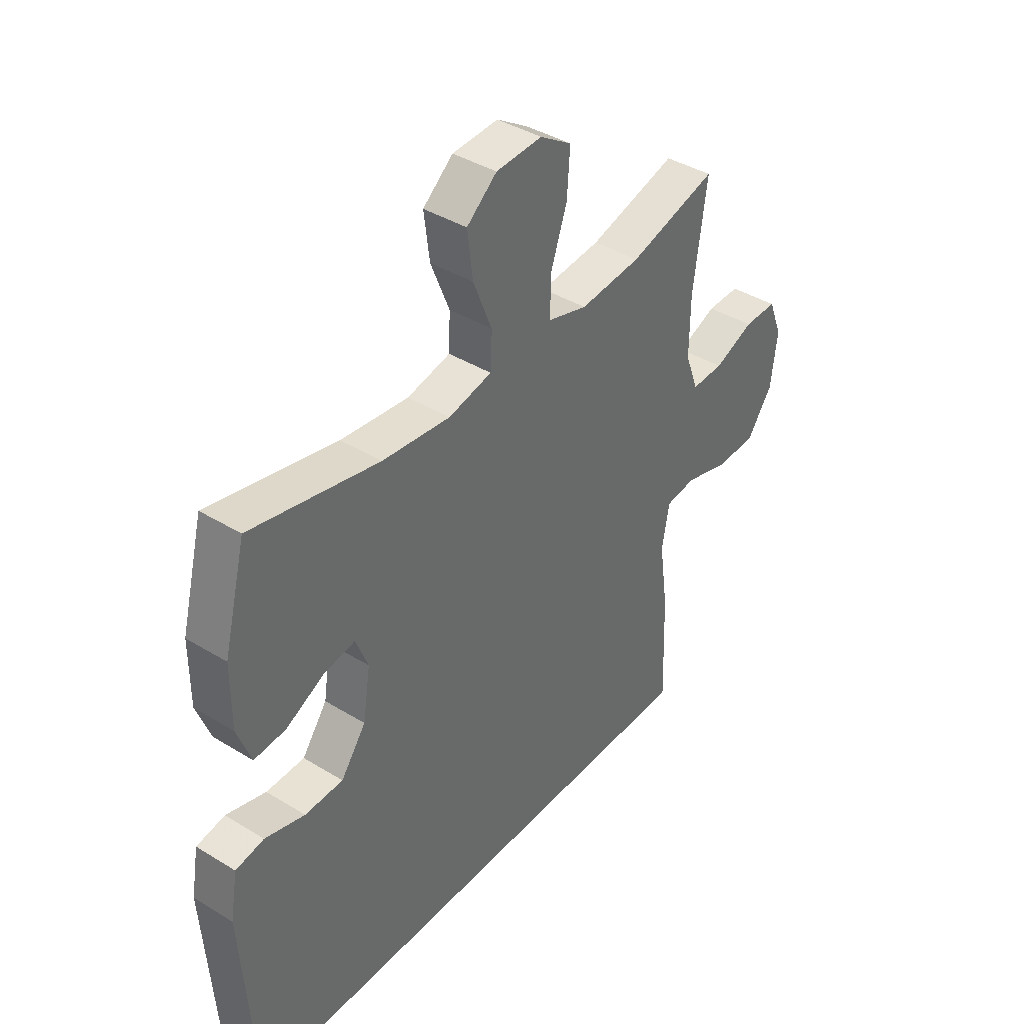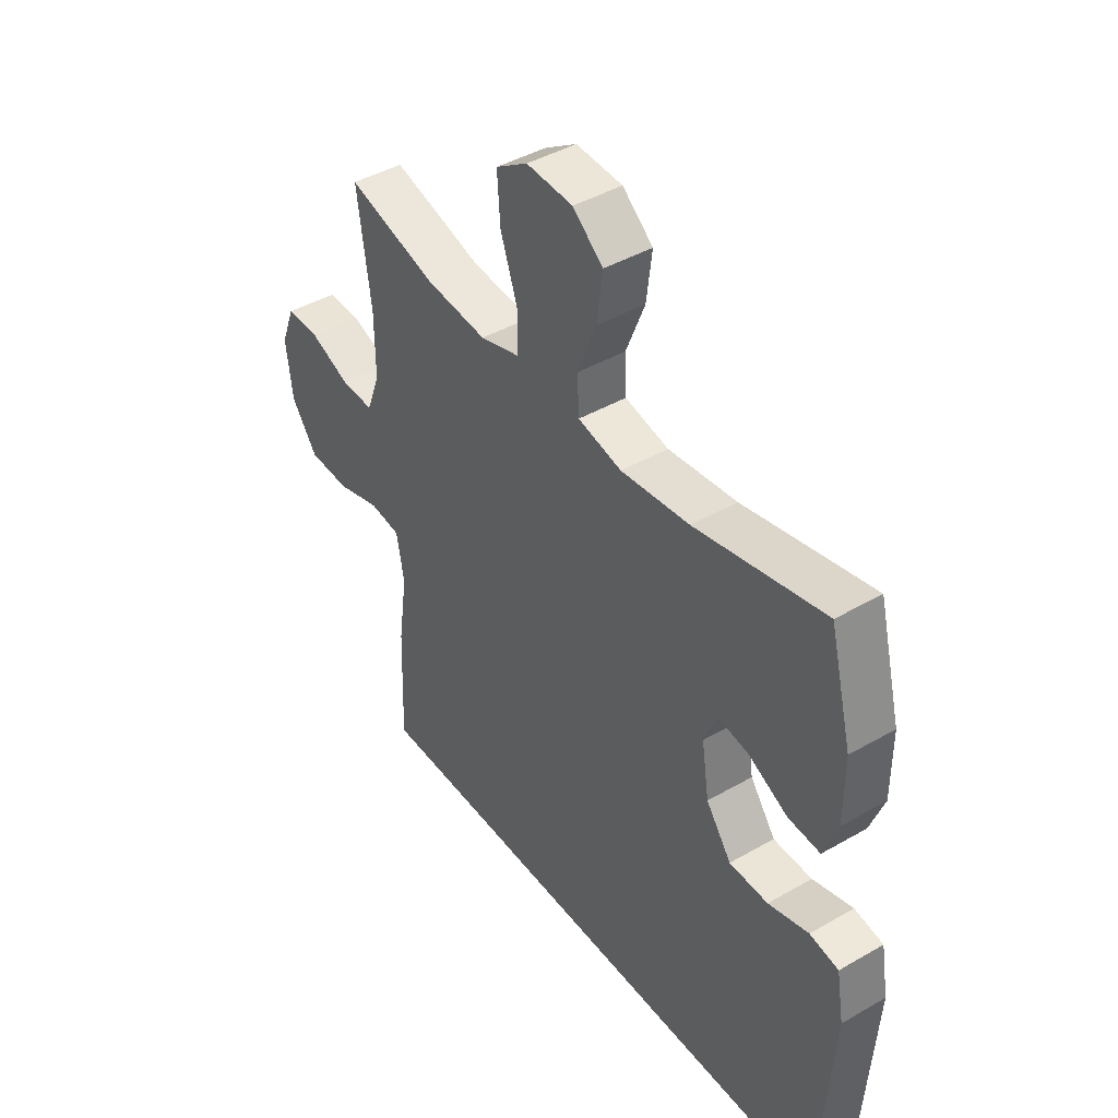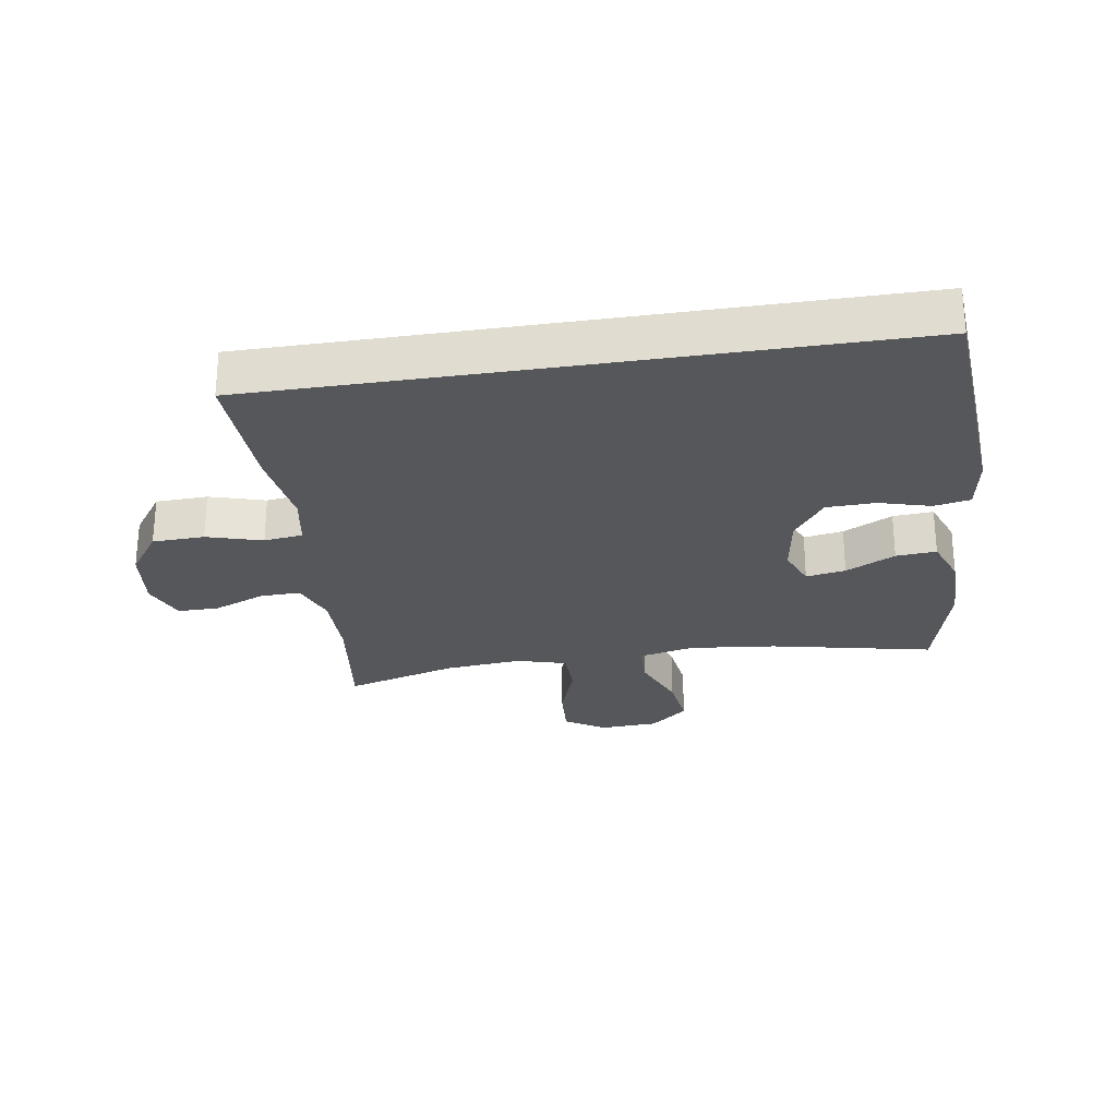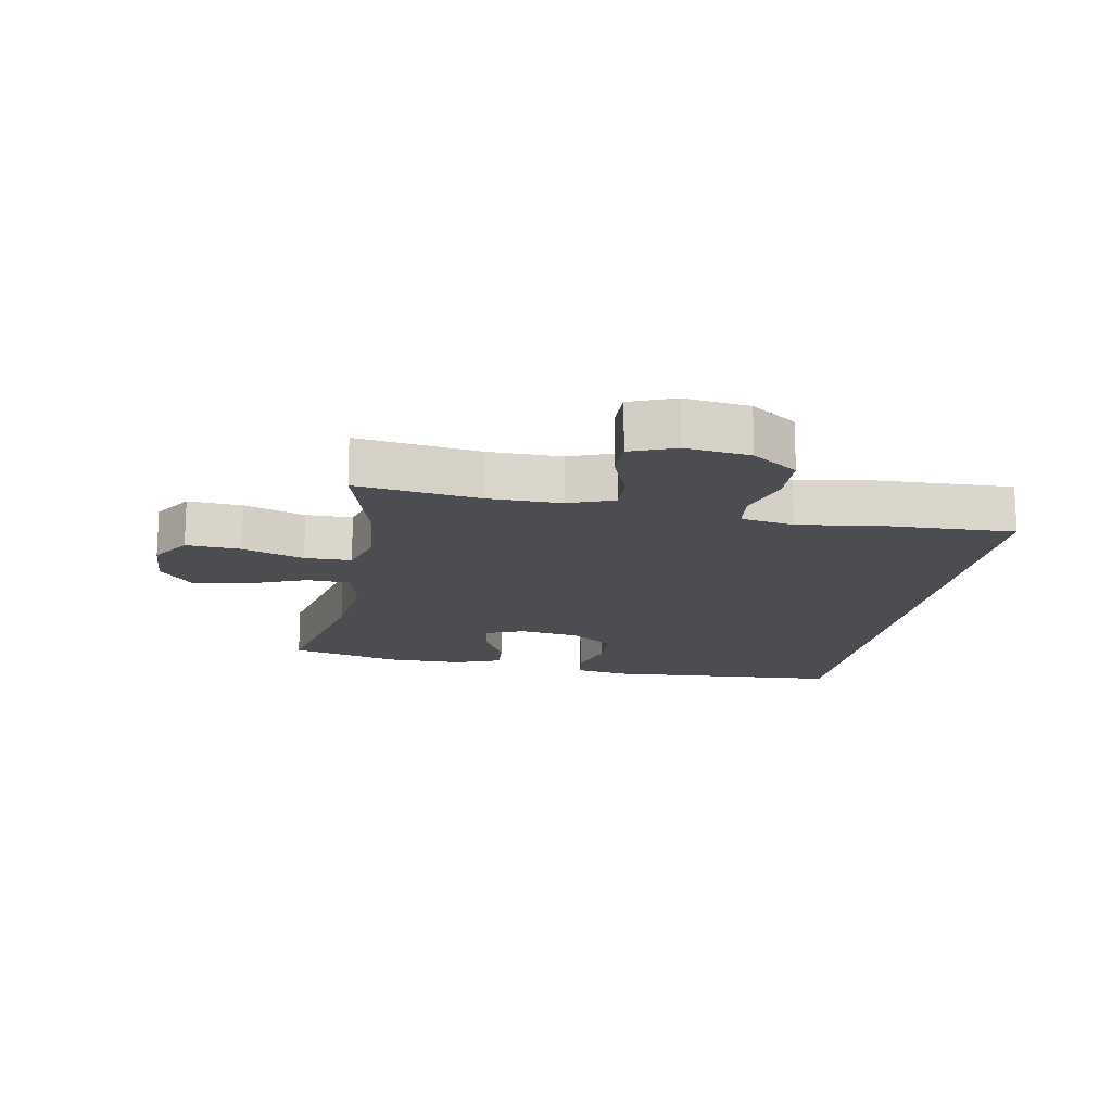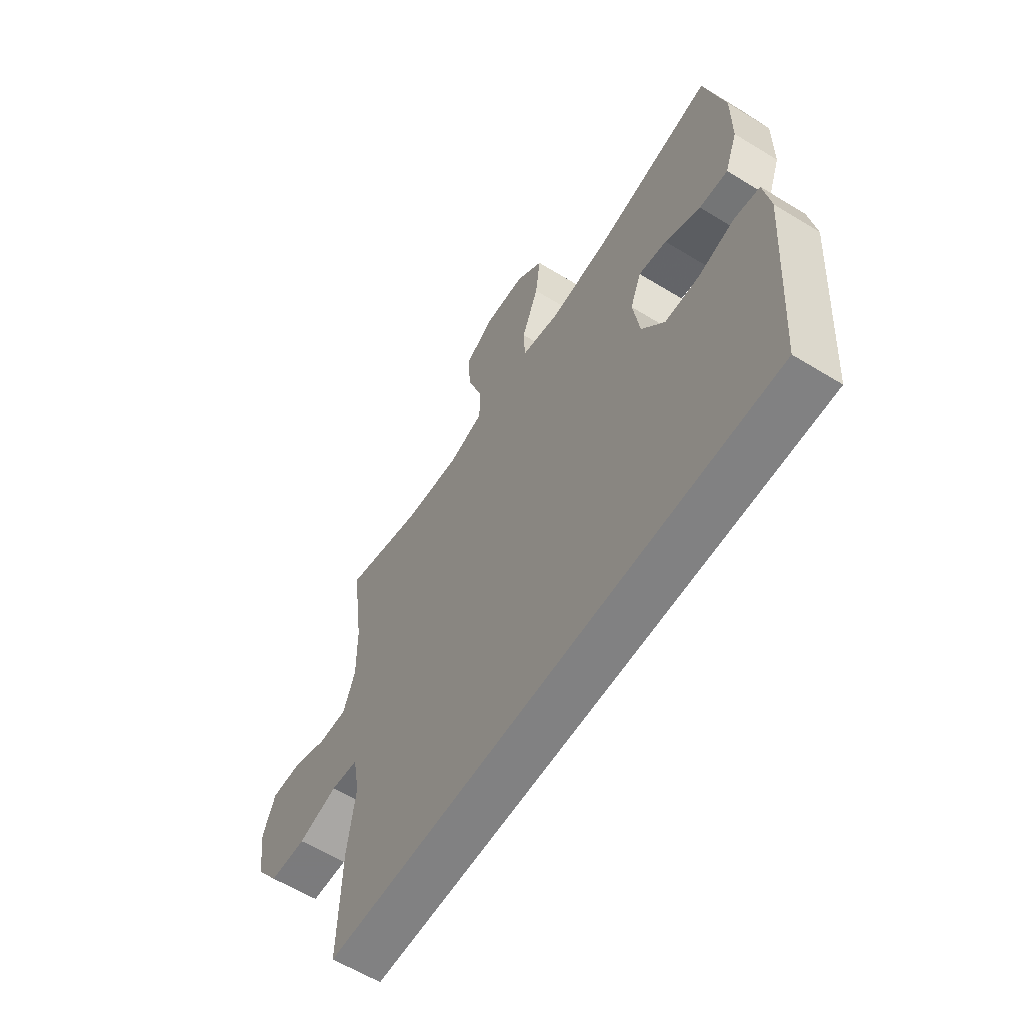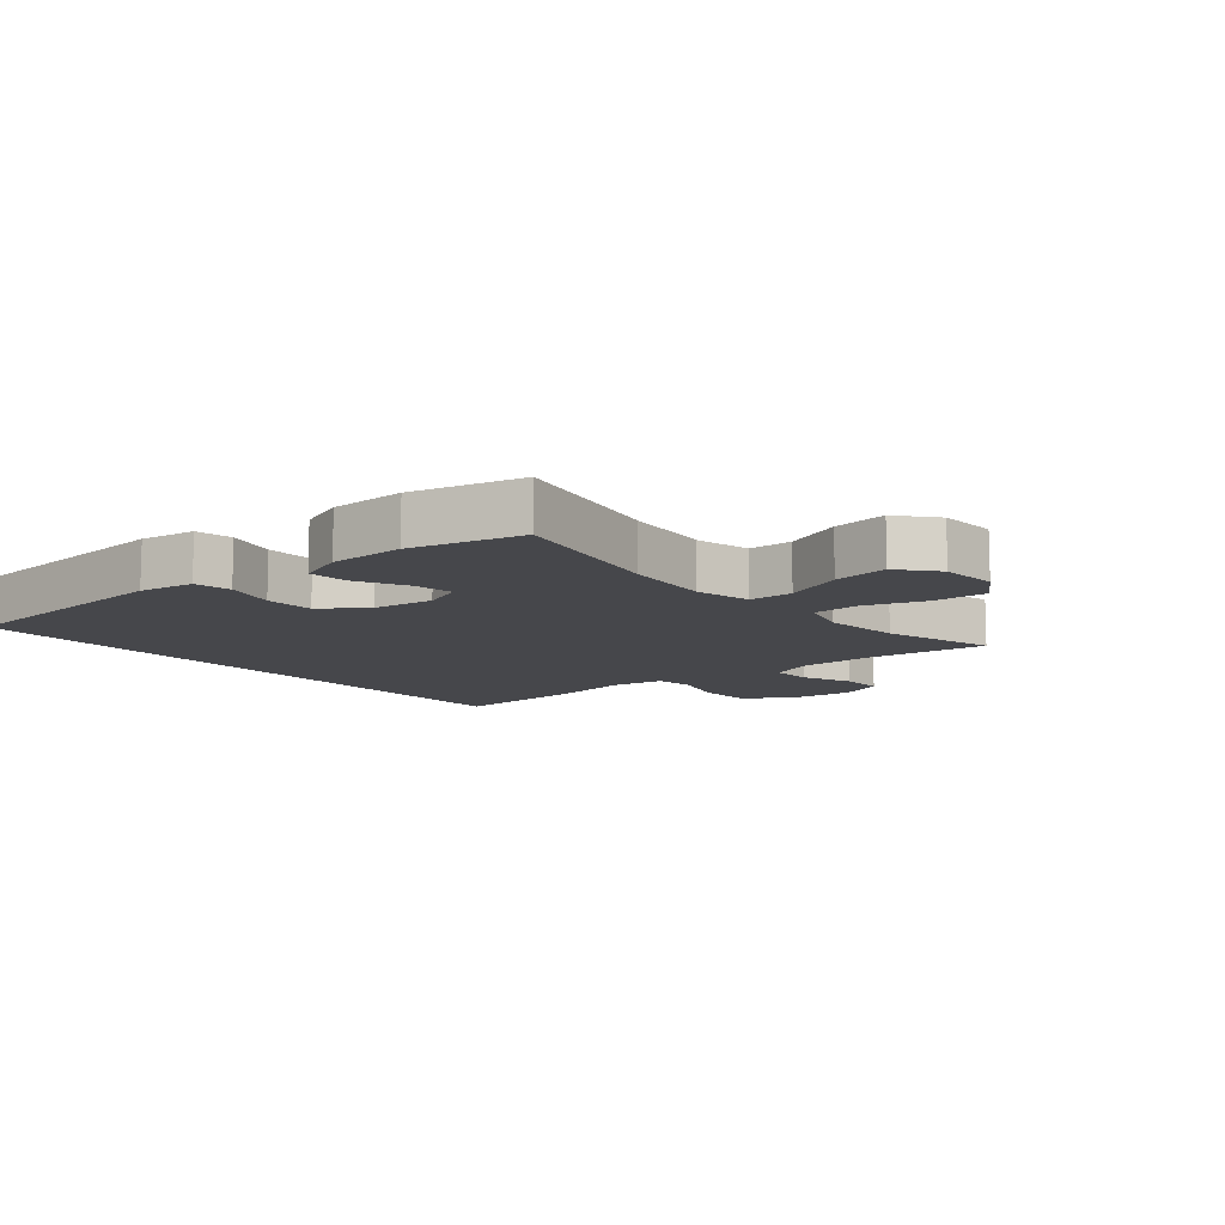
<metadata>
{"format":"obj","ext":"obj","renderer":"f3d","projection":"perspective","resolution":1024,"background":"white","views":[{"elev":40.0,"azim":-52.8,"up":"+Z"},{"elev":42.8,"azim":-124.5,"up":"+Z"},{"elev":-26.7,"azim":-171.0,"up":"+Y"},{"elev":-15.9,"azim":79.7,"up":"+Y"},{"elev":-60.4,"azim":-122.1,"up":"+Z"},{"elev":-10.7,"azim":-49.5,"up":"+Y"}]}
</metadata>
<code>
v -0.558 0.07 -0.5
v -0.584 0.07 -0.123
v -0.569 0.07 -0.035
v -0.511 0.07 -0.024
v -0.43 0.07 -0.047
v -0.352 0.07 -0.045
v -0.301 0.07 0.025
v -0.286 0.07 0.122
v -0.311 0.07 0.185
v -0.374 0.07 0.174
v -0.453 0.07 0.134
v -0.517 0.07 0.129
v -0.545 0.07 0.204
v -0.545 0.07 0.324
v -0.5 0.07 0.5
v -0.241 0.07 0.445
v -0.103 0.07 0.43
v -0.015 0.07 0.45
v -0.012 0.07 0.52
v -0.05 0.07 0.615
v -0.061 0.07 0.703
v 0 0.07 0.754
v 0.093 0.07 0.759
v 0.157 0.07 0.718
v 0.151 0.07 0.632
v 0.117 0.07 0.534
v 0.118 0.07 0.46
v 0.197 0.07 0.437
v 0.321 0.07 0.449
v 0.5 0.07 0.5
v 0.473 0.07 0.304
v 0.472 0.07 0.189
v 0.499 0.07 0.117
v 0.564 0.07 0.119
v 0.645 0.07 0.152
v 0.712 0.07 0.153
v 0.74 0.07 0.082
v 0.727 0.07 -0.021
v 0.675 0.07 -0.094
v 0.592 0.07 -0.097
v 0.504 0.07 -0.071
v 0.442 0.07 -0.079
v 0.427 0.07 -0.163
v 0.445 0.07 -0.291
v 0.452 0.07 -0.5
v -0.558 0 -0.5
v -0.584 0 -0.123
v -0.569 0 -0.035
v -0.511 0 -0.024
v -0.43 0 -0.047
v -0.352 0 -0.045
v -0.301 0 0.025
v -0.286 0 0.122
v -0.311 0 0.185
v -0.374 0 0.174
v -0.453 0 0.134
v -0.517 0 0.129
v -0.545 0 0.204
v -0.545 0 0.324
v -0.5 0 0.5
v -0.241 0 0.445
v -0.103 0 0.43
v -0.015 0 0.45
v -0.012 0 0.52
v -0.05 0 0.615
v -0.061 0 0.703
v 0 0 0.754
v 0.093 0 0.759
v 0.157 0 0.718
v 0.151 0 0.632
v 0.117 0 0.534
v 0.118 0 0.46
v 0.197 0 0.437
v 0.321 0 0.449
v 0.5 0 0.5
v 0.473 0 0.304
v 0.472 0 0.189
v 0.499 0 0.117
v 0.564 0 0.119
v 0.645 0 0.152
v 0.712 0 0.153
v 0.74 0 0.082
v 0.727 0 -0.021
v 0.675 0 -0.094
v 0.592 0 -0.097
v 0.504 0 -0.071
v 0.442 0 -0.079
v 0.427 0 -0.163
v 0.445 0 -0.291
v 0.452 0 -0.5
f 43 44 45 1
f 42 43 1 2
f 41 42 2
f 38 39 40 41
f 34 35 36 37
f 33 34 37 38
f 29 30 31
f 28 29 31 32
f 27 28 32 33
f 23 24 25 26
f 23 26 27
f 22 23 27
f 19 20 21 22
f 18 19 22 27
f 17 18 27 33
f 13 14 15 16
f 10 11 12 13
f 9 10 13 16
f 8 9 16 17
f 2 3 4 5
f 2 5 6
f 41 2 6
f 38 41 6 7
f 17 33 38
f 7 8 17 38
f 46 90 89 88
f 47 46 88 87
f 47 87 86
f 86 85 84 83
f 82 81 80 79
f 83 82 79 78
f 76 75 74
f 77 76 74 73
f 78 77 73 72
f 71 70 69 68
f 72 71 68
f 72 68 67
f 67 66 65 64
f 72 67 64 63
f 78 72 63 62
f 61 60 59 58
f 58 57 56 55
f 61 58 55 54
f 62 61 54 53
f 50 49 48 47
f 51 50 47
f 51 47 86
f 52 51 86 83
f 83 78 62
f 83 62 53 52
f 1 46 47 2
f 2 47 48 3
f 3 48 49 4
f 4 49 50 5
f 5 50 51 6
f 6 51 52 7
f 7 52 53 8
f 8 53 54 9
f 9 54 55 10
f 10 55 56 11
f 11 56 57 12
f 12 57 58 13
f 13 58 59 14
f 14 59 60 15
f 15 60 61 16
f 16 61 62 17
f 17 62 63 18
f 18 63 64 19
f 19 64 65 20
f 20 65 66 21
f 21 66 67 22
f 22 67 68 23
f 23 68 69 24
f 24 69 70 25
f 25 70 71 26
f 26 71 72 27
f 27 72 73 28
f 28 73 74 29
f 29 74 75 30
f 30 75 76 31
f 31 76 77 32
f 32 77 78 33
f 33 78 79 34
f 34 79 80 35
f 35 80 81 36
f 36 81 82 37
f 37 82 83 38
f 38 83 84 39
f 39 84 85 40
f 40 85 86 41
f 41 86 87 42
f 42 87 88 43
f 43 88 89 44
f 44 89 90 45
f 45 90 46 1

</code>
